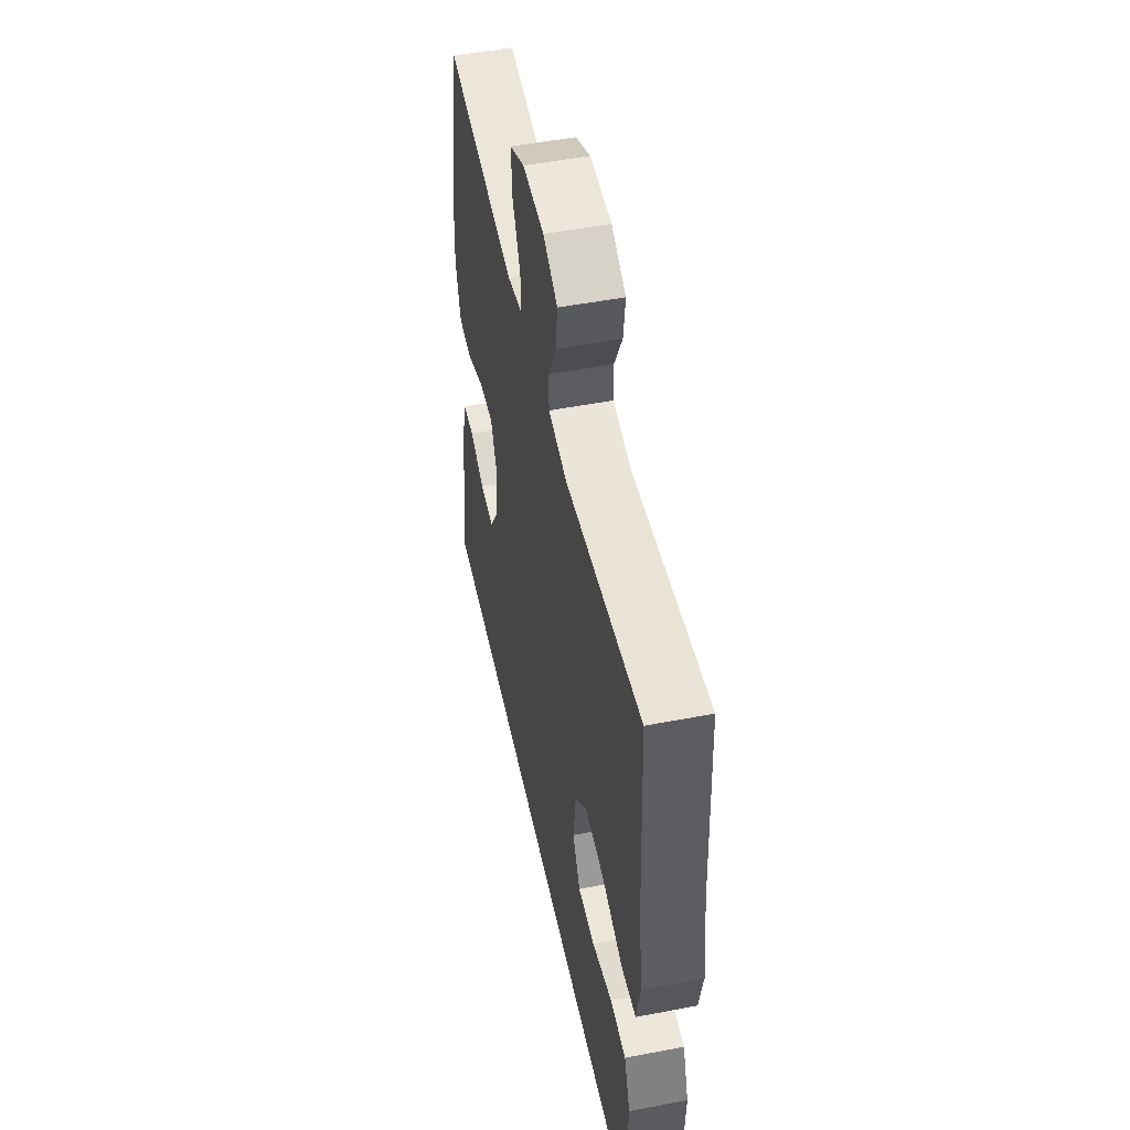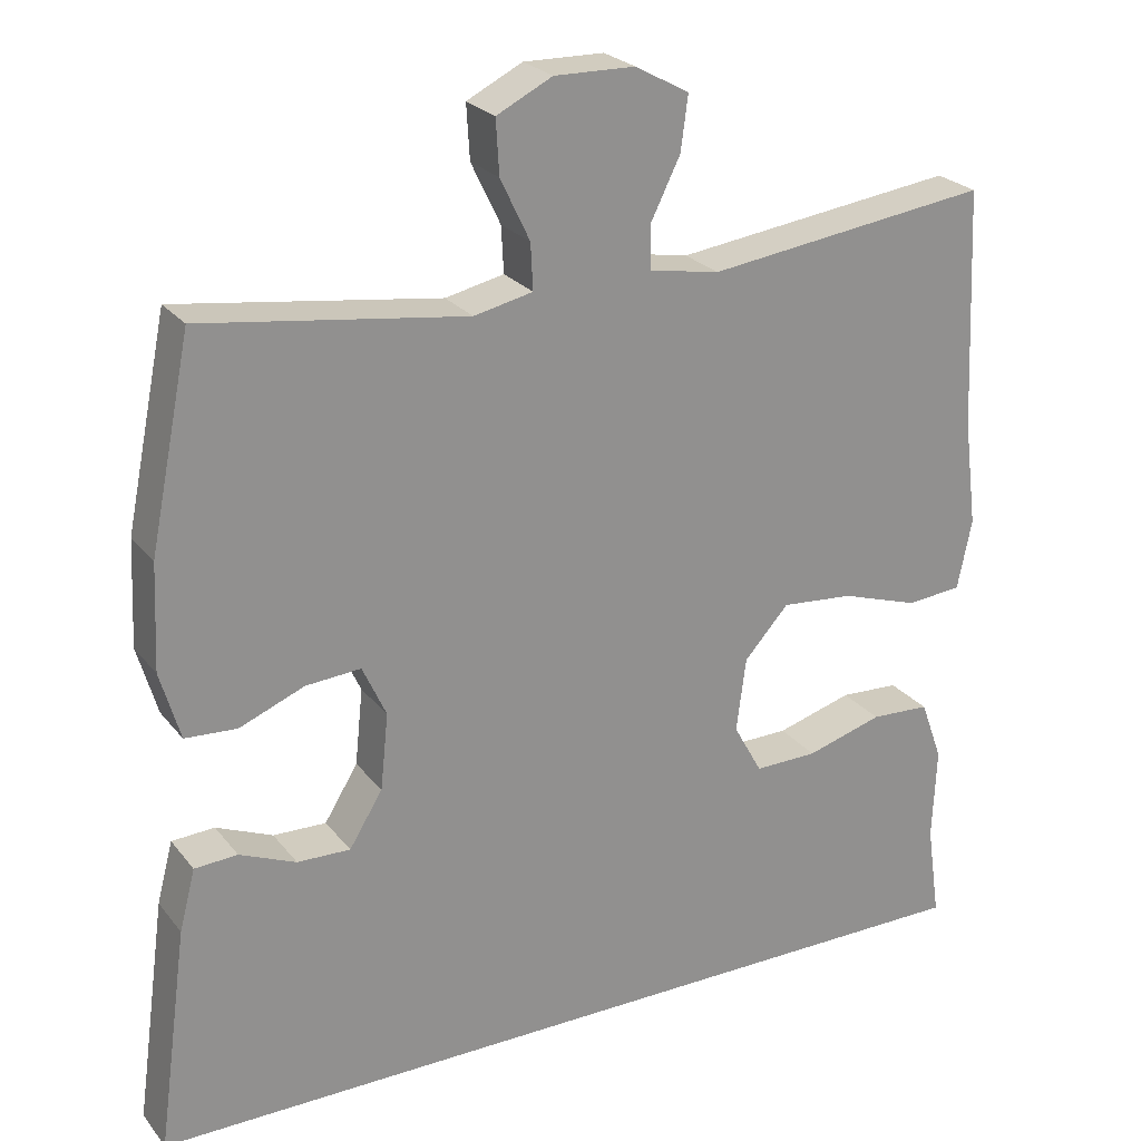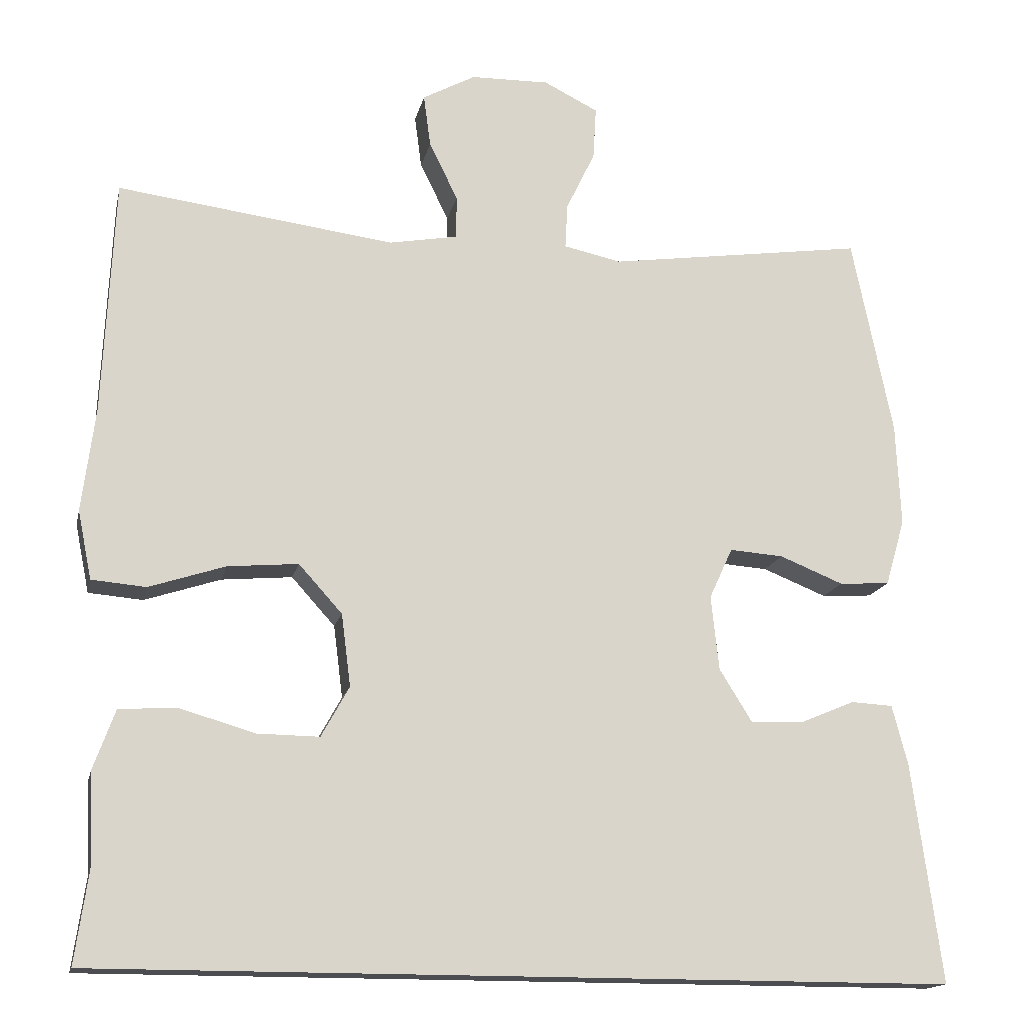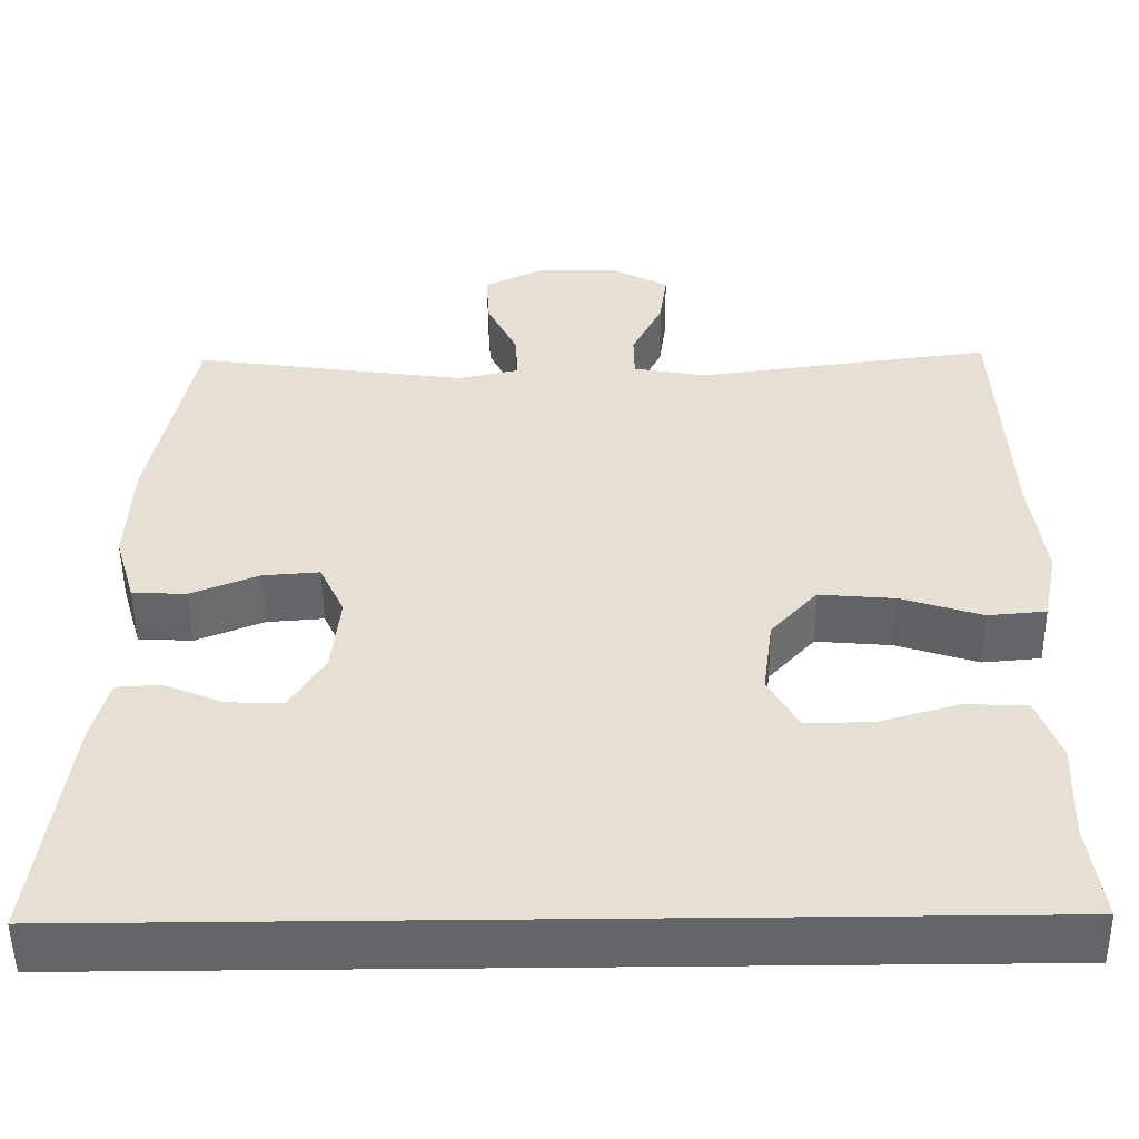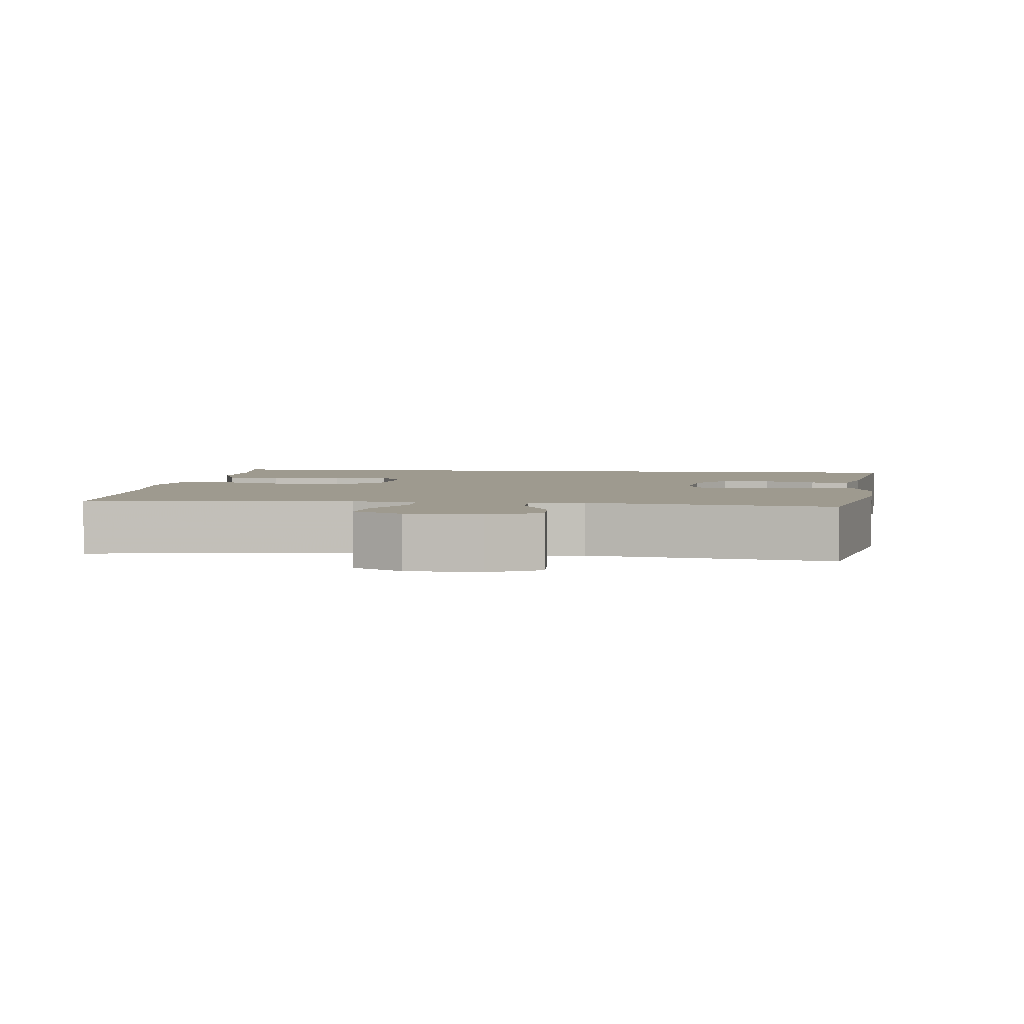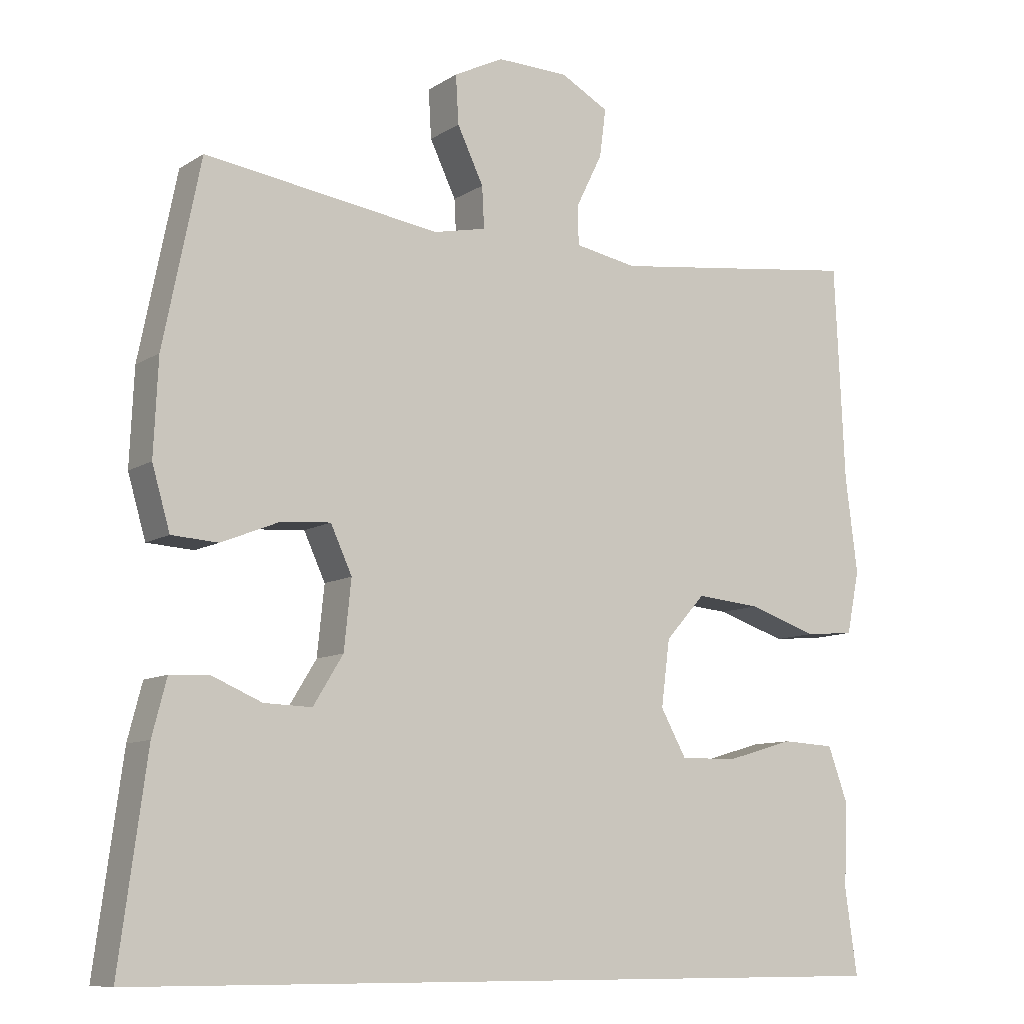
<metadata>
{"format":"obj","ext":"obj","renderer":"f3d","projection":"perspective","resolution":1024,"background":"white","views":[{"elev":50.5,"azim":-101.9,"up":"+Z"},{"elev":24.5,"azim":151.3,"up":"+Z"},{"elev":-15.7,"azim":-12.1,"up":"+Z"},{"elev":-51.5,"azim":-179.3,"up":"+Z"},{"elev":3.6,"azim":7.0,"up":"+Y"},{"elev":-9.6,"azim":147.3,"up":"+Z"}]}
</metadata>
<code>
v 0.589 0.07 -0.5
v -0.513 0.07 -0.5
v -0.496 0.07 -0.381
v -0.501 0.07 -0.263
v -0.473 0.07 -0.186
v -0.398 0.07 -0.182
v -0.302 0.07 -0.21
v -0.222 0.07 -0.211
v -0.186 0.07 -0.146
v -0.198 0.07 -0.053
v -0.254 0.07 0.009
v -0.345 0.07 0.001
v -0.443 0.07 -0.031
v -0.513 0.07 -0.025
v -0.531 0.07 0.063
v -0.514 0.07 0.197
v -0.5 0.07 0.5
v -0.143 0.07 0.454
v -0.055 0.07 0.47
v -0.054 0.07 0.525
v -0.091 0.07 0.6
v -0.1 0.07 0.668
v -0.032 0.07 0.705
v 0.069 0.07 0.707
v 0.139 0.07 0.672
v 0.135 0.07 0.604
v 0.098 0.07 0.527
v 0.095 0.07 0.469
v 0.169 0.07 0.453
v 0.5 0.07 0.5
v 0.552 0.07 0.243
v 0.558 0.07 0.111
v 0.533 0.07 0.025
v 0.468 0.07 0.021
v 0.386 0.07 0.054
v 0.317 0.07 0.059
v 0.287 0.07 -0.006
v 0.297 0.07 -0.102
v 0.339 0.07 -0.17
v 0.406 0.07 -0.168
v 0.477 0.07 -0.138
v 0.531 0.07 -0.141
v 0.551 0.07 -0.218
v 0.589 0 -0.5
v -0.513 0 -0.5
v -0.496 0 -0.381
v -0.501 0 -0.263
v -0.473 0 -0.186
v -0.398 0 -0.182
v -0.302 0 -0.21
v -0.222 0 -0.211
v -0.186 0 -0.146
v -0.198 0 -0.053
v -0.254 0 0.009
v -0.345 0 0.001
v -0.443 0 -0.031
v -0.513 0 -0.025
v -0.531 0 0.063
v -0.514 0 0.197
v -0.5 0 0.5
v -0.143 0 0.454
v -0.055 0 0.47
v -0.054 0 0.525
v -0.091 0 0.6
v -0.1 0 0.668
v -0.032 0 0.705
v 0.069 0 0.707
v 0.139 0 0.672
v 0.135 0 0.604
v 0.098 0 0.527
v 0.095 0 0.469
v 0.169 0 0.453
v 0.5 0 0.5
v 0.552 0 0.243
v 0.558 0 0.111
v 0.533 0 0.025
v 0.468 0 0.021
v 0.386 0 0.054
v 0.317 0 0.059
v 0.287 0 -0.006
v 0.297 0 -0.102
v 0.339 0 -0.17
v 0.406 0 -0.168
v 0.477 0 -0.138
v 0.531 0 -0.141
v 0.551 0 -0.218
f 40 41 42 43
f 39 40 43 1
f 32 33 34 35
f 32 35 36
f 29 30 31 32
f 28 29 32 36
f 24 25 26 27
f 24 27 28
f 23 24 28
f 20 21 22 23
f 19 20 23 28
f 18 19 28 36
f 16 17 18 36
f 12 13 14 15
f 11 12 15 16
f 4 5 6 7
f 3 4 7 8
f 39 1 2 3
f 38 39 3 8
f 11 16 36 37
f 10 11 37 38
f 9 10 38
f 8 9 38
f 86 85 84 83
f 44 86 83 82
f 78 77 76 75
f 79 78 75
f 75 74 73 72
f 79 75 72 71
f 70 69 68 67
f 71 70 67
f 71 67 66
f 66 65 64 63
f 71 66 63 62
f 79 71 62 61
f 79 61 60 59
f 58 57 56 55
f 59 58 55 54
f 50 49 48 47
f 51 50 47 46
f 46 45 44 82
f 51 46 82 81
f 80 79 59 54
f 81 80 54 53
f 81 53 52
f 81 52 51
f 1 44 45 2
f 2 45 46 3
f 3 46 47 4
f 4 47 48 5
f 5 48 49 6
f 6 49 50 7
f 7 50 51 8
f 8 51 52 9
f 9 52 53 10
f 10 53 54 11
f 11 54 55 12
f 12 55 56 13
f 13 56 57 14
f 14 57 58 15
f 15 58 59 16
f 16 59 60 17
f 17 60 61 18
f 18 61 62 19
f 19 62 63 20
f 20 63 64 21
f 21 64 65 22
f 22 65 66 23
f 23 66 67 24
f 24 67 68 25
f 25 68 69 26
f 26 69 70 27
f 27 70 71 28
f 28 71 72 29
f 29 72 73 30
f 30 73 74 31
f 31 74 75 32
f 32 75 76 33
f 33 76 77 34
f 34 77 78 35
f 35 78 79 36
f 36 79 80 37
f 37 80 81 38
f 38 81 82 39
f 39 82 83 40
f 40 83 84 41
f 41 84 85 42
f 42 85 86 43
f 43 86 44 1

</code>
